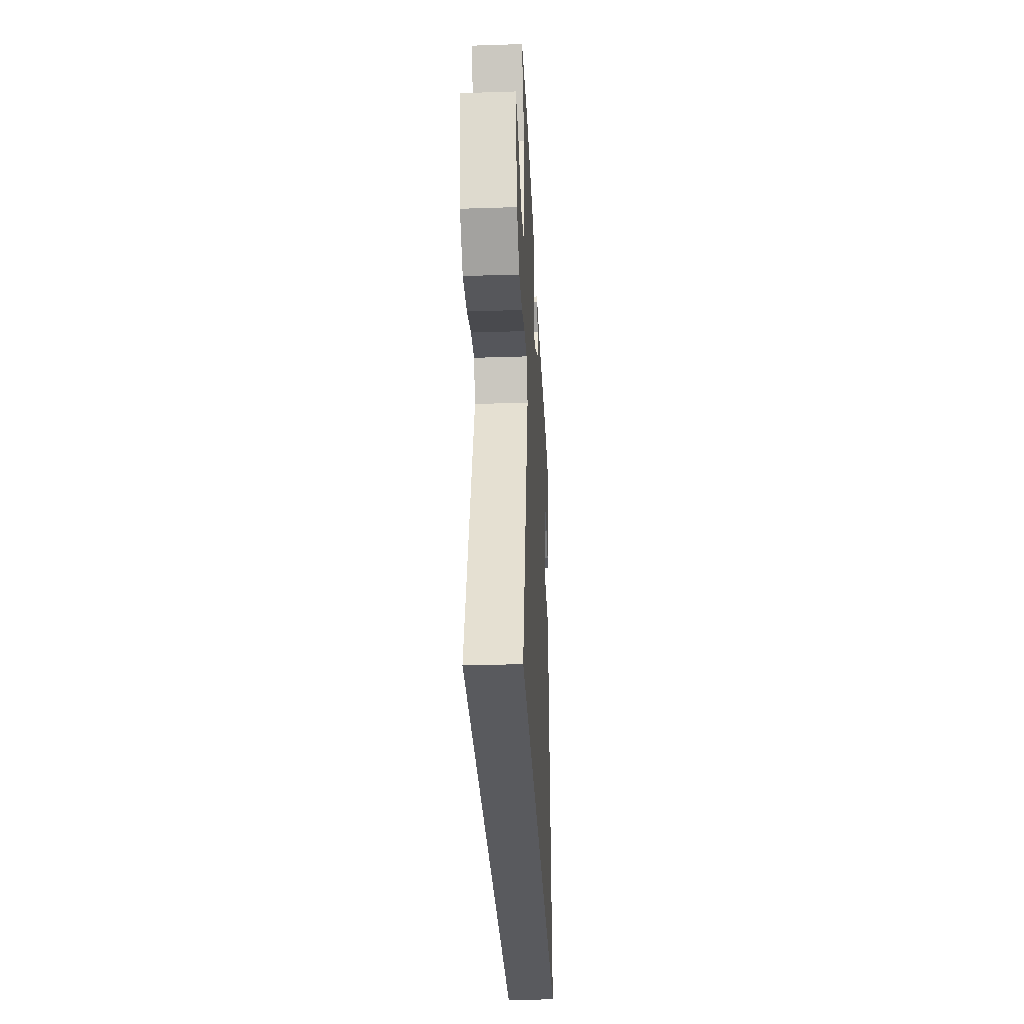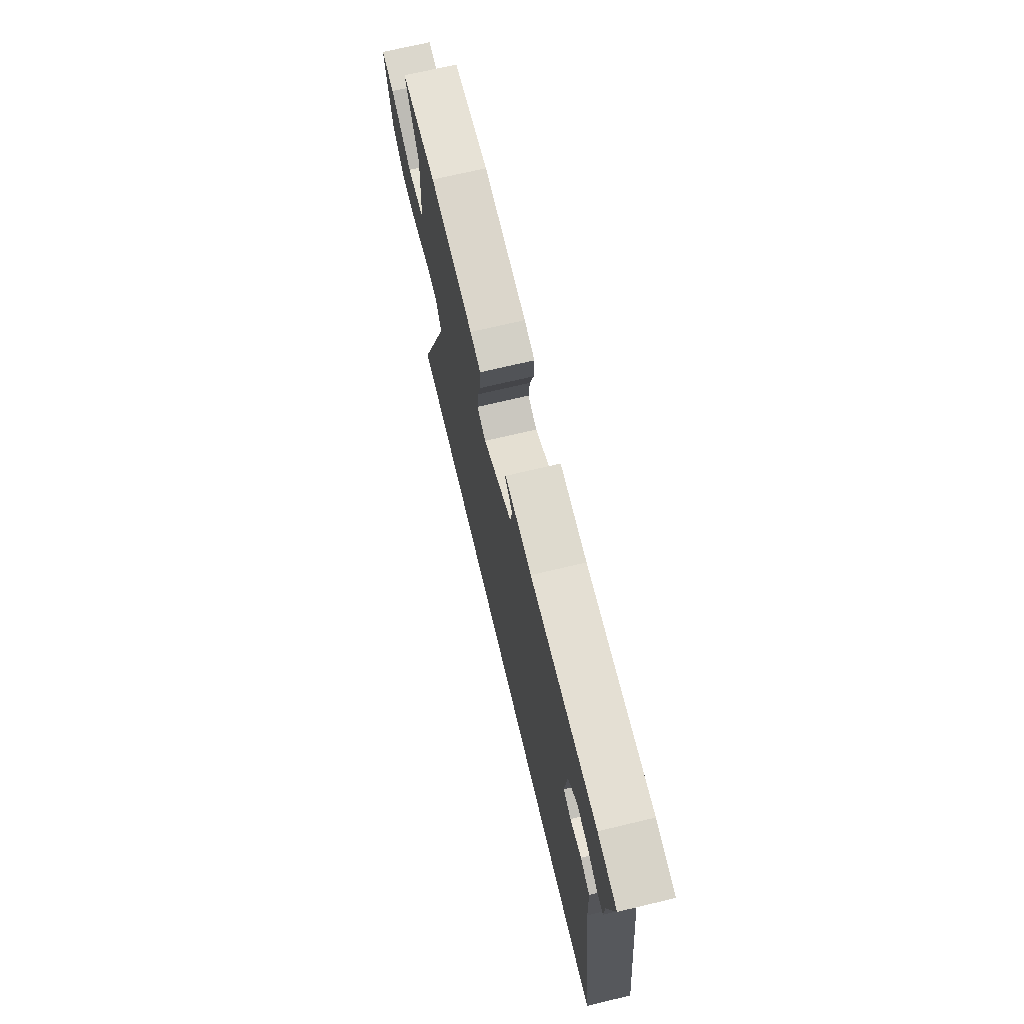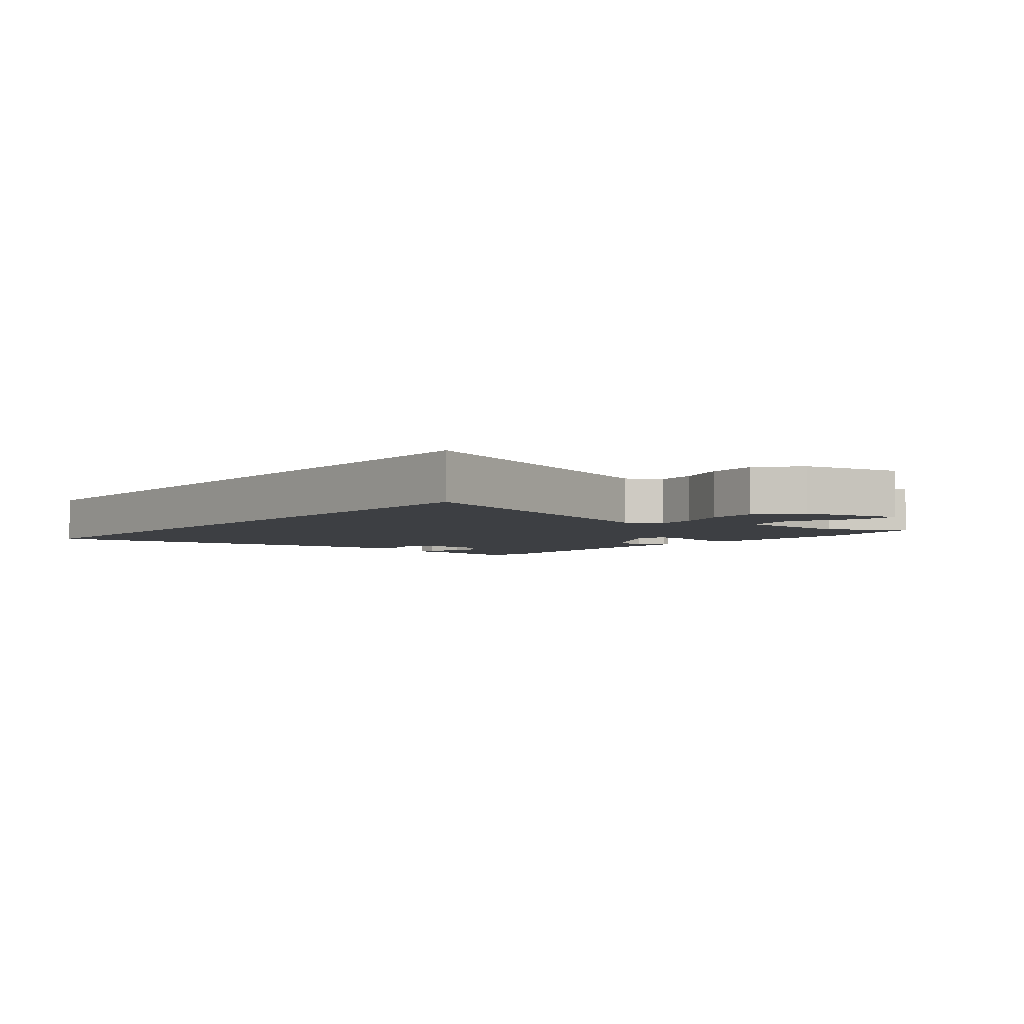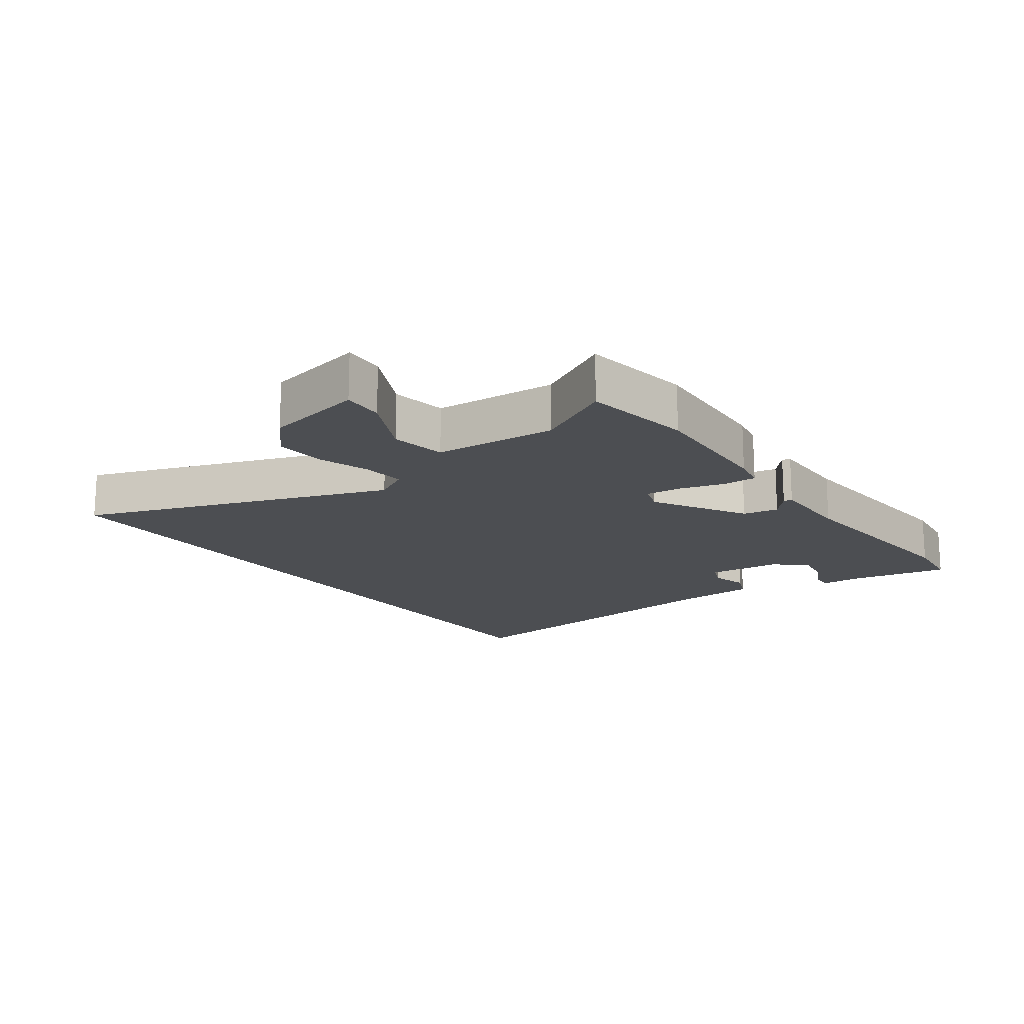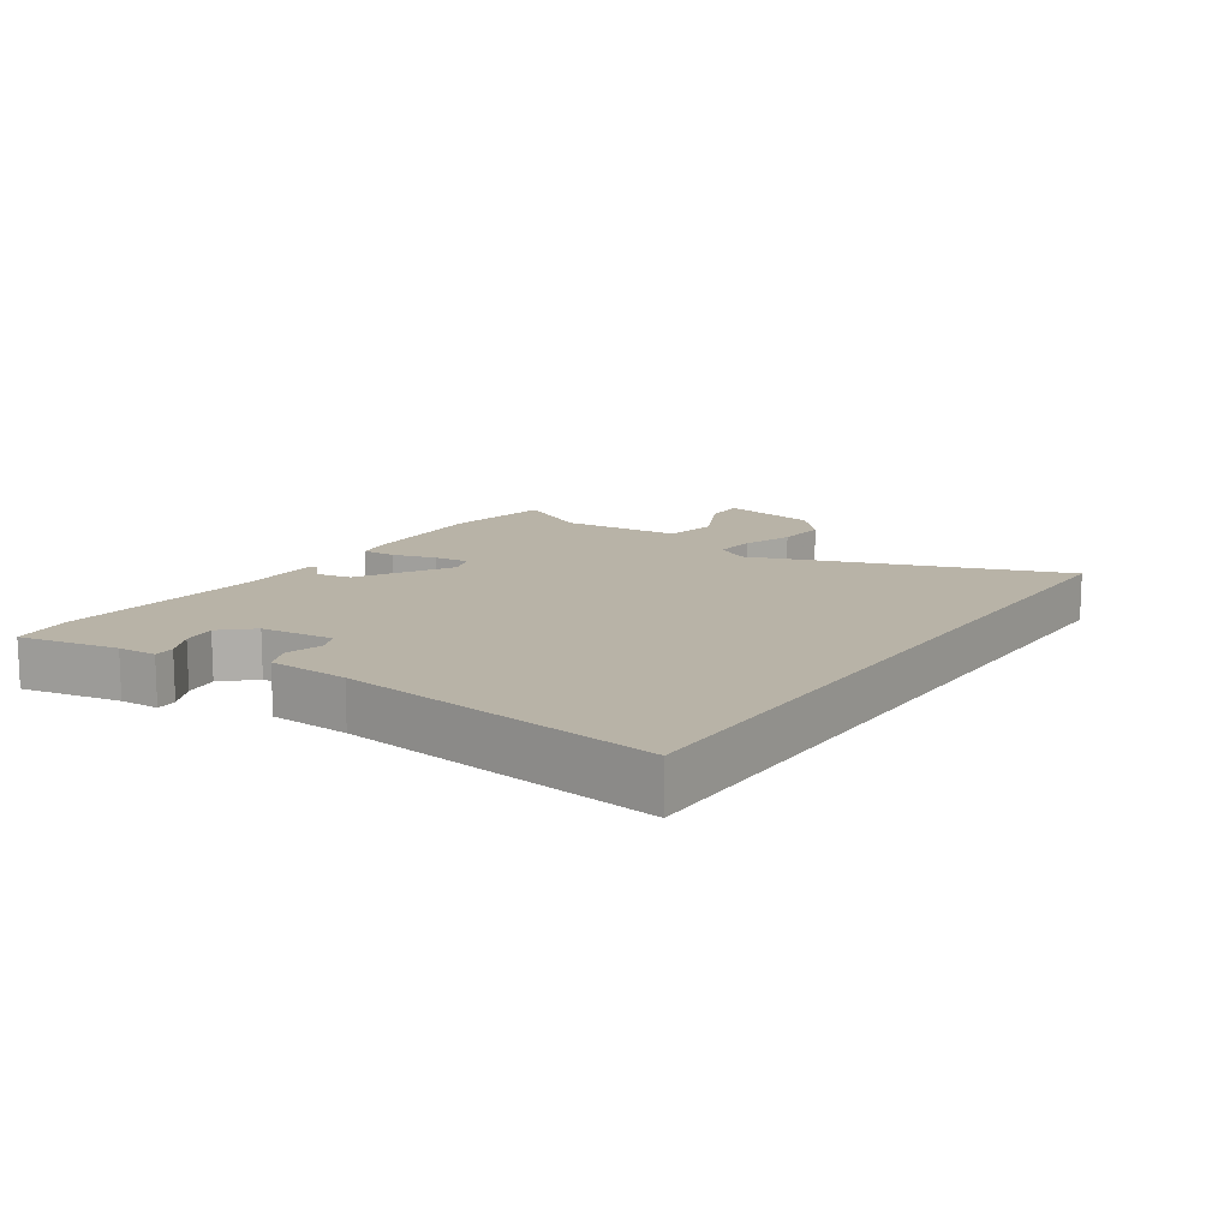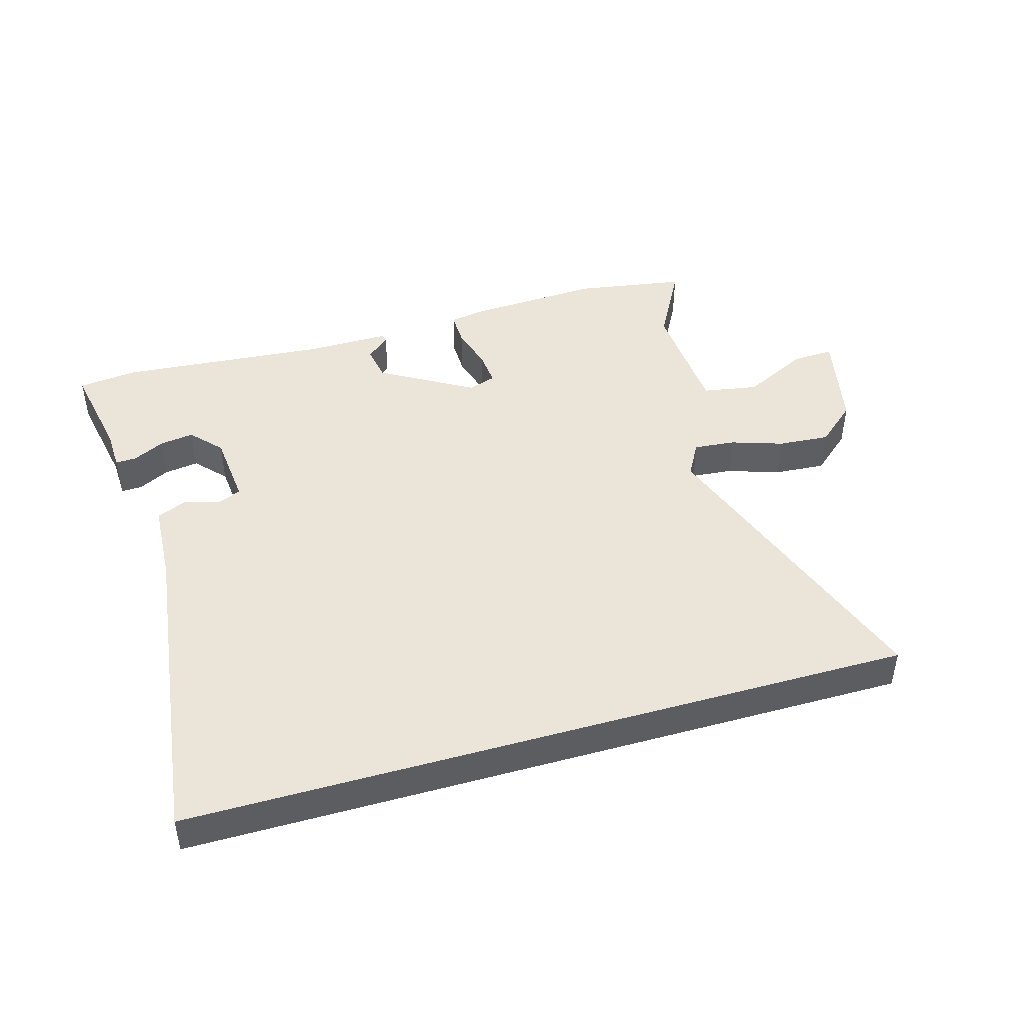
<metadata>
{"format":"obj","ext":"obj","renderer":"f3d","projection":"perspective","resolution":1024,"background":"white","views":[{"elev":-31.6,"azim":-87.4,"up":"+Z"},{"elev":70.8,"azim":76.6,"up":"+Z"},{"elev":-4.0,"azim":-128.8,"up":"+Y"},{"elev":-16.5,"azim":-54.2,"up":"+Y"},{"elev":12.9,"azim":123.9,"up":"+Y"},{"elev":45.4,"azim":163.9,"up":"+Y"}]}
</metadata>
<code>
v 0.432 0.07 0.508
v 0.526 0.07 0.497
v 0.496 0.07 0.341
v 0.494 0.07 0.279
v 0.461 0.07 0.28
v 0.411 0.07 0.305
v 0.357 0.07 0.313
v 0.313 0.07 0.265
v 0.302 0.07 0.149
v 0.34 0.07 0.133
v 0.396 0.07 0.149
v 0.443 0.07 0.129
v 0.45 0.07 0.002
v 0.515 0.07 -0.5
v -0.629 0.07 -0.5
v -0.457 0.07 -0.018
v -0.487 0.07 0.036
v -0.552 0.07 0.03
v -0.634 0.07 0.003
v -0.715 0.07 -0.003
v -0.778 0.07 0.052
v -0.811 0.07 0.21
v -0.746 0.07 0.207
v -0.642 0.07 0.156
v -0.555 0.07 0.171
v -0.542 0.07 0.363
v -0.607 0.07 0.483
v -0.434 0.07 0.511
v -0.22 0.07 0.5
v -0.168 0.07 0.49
v -0.169 0.07 0.436
v -0.189 0.07 0.367
v -0.194 0.07 0.311
v -0.15 0.07 0.296
v -0.005 0.07 0.381
v 0.005 0.07 0.437
v -0.032 0.07 0.469
v -0.029 0.07 0.482
v 0.103 0.07 0.481
v 0.432 0 0.508
v 0.526 0 0.497
v 0.496 0 0.341
v 0.494 0 0.279
v 0.461 0 0.28
v 0.411 0 0.305
v 0.357 0 0.313
v 0.313 0 0.265
v 0.302 0 0.149
v 0.34 0 0.133
v 0.396 0 0.149
v 0.443 0 0.129
v 0.45 0 0.002
v 0.515 0 -0.5
v -0.629 0 -0.5
v -0.457 0 -0.018
v -0.487 0 0.036
v -0.552 0 0.03
v -0.634 0 0.003
v -0.715 0 -0.003
v -0.778 0 0.052
v -0.811 0 0.21
v -0.746 0 0.207
v -0.642 0 0.156
v -0.555 0 0.171
v -0.542 0 0.363
v -0.607 0 0.483
v -0.434 0 0.511
v -0.22 0 0.5
v -0.168 0 0.49
v -0.169 0 0.436
v -0.189 0 0.367
v -0.194 0 0.311
v -0.15 0 0.296
v -0.005 0 0.381
v 0.005 0 0.437
v -0.032 0 0.469
v -0.029 0 0.482
v 0.103 0 0.481
f 36 37 38 39
f 1 2 3
f 39 1 3
f 36 39 3
f 35 36 3
f 34 35 3
f 30 31 32
f 29 30 32
f 28 29 32
f 27 28 32
f 26 27 32
f 25 26 32 33
f 22 23 24
f 21 22 24
f 20 21 24
f 19 20 24
f 18 19 24
f 17 18 24 25
f 25 33 34
f 17 25 34
f 16 17 34
f 15 16 34
f 14 15 34
f 13 14 34
f 10 11 12 13
f 3 4 5 6
f 3 6 7
f 34 3 7
f 9 10 13 34
f 8 9 34
f 7 8 34
f 78 77 76 75
f 42 41 40
f 42 40 78
f 42 78 75
f 42 75 74
f 42 74 73
f 71 70 69
f 71 69 68
f 71 68 67
f 71 67 66
f 71 66 65
f 72 71 65 64
f 63 62 61
f 63 61 60
f 63 60 59
f 63 59 58
f 63 58 57
f 64 63 57 56
f 73 72 64
f 73 64 56
f 73 56 55
f 73 55 54
f 73 54 53
f 73 53 52
f 52 51 50 49
f 45 44 43 42
f 46 45 42
f 46 42 73
f 73 52 49 48
f 73 48 47
f 73 47 46
f 1 40 41 2
f 2 41 42 3
f 3 42 43 4
f 4 43 44 5
f 5 44 45 6
f 6 45 46 7
f 7 46 47 8
f 8 47 48 9
f 9 48 49 10
f 10 49 50 11
f 11 50 51 12
f 12 51 52 13
f 13 52 53 14
f 14 53 54 15
f 15 54 55 16
f 16 55 56 17
f 17 56 57 18
f 18 57 58 19
f 19 58 59 20
f 20 59 60 21
f 21 60 61 22
f 22 61 62 23
f 23 62 63 24
f 24 63 64 25
f 25 64 65 26
f 26 65 66 27
f 27 66 67 28
f 28 67 68 29
f 29 68 69 30
f 30 69 70 31
f 31 70 71 32
f 32 71 72 33
f 33 72 73 34
f 34 73 74 35
f 35 74 75 36
f 36 75 76 37
f 37 76 77 38
f 38 77 78 39
f 39 78 40 1

</code>
